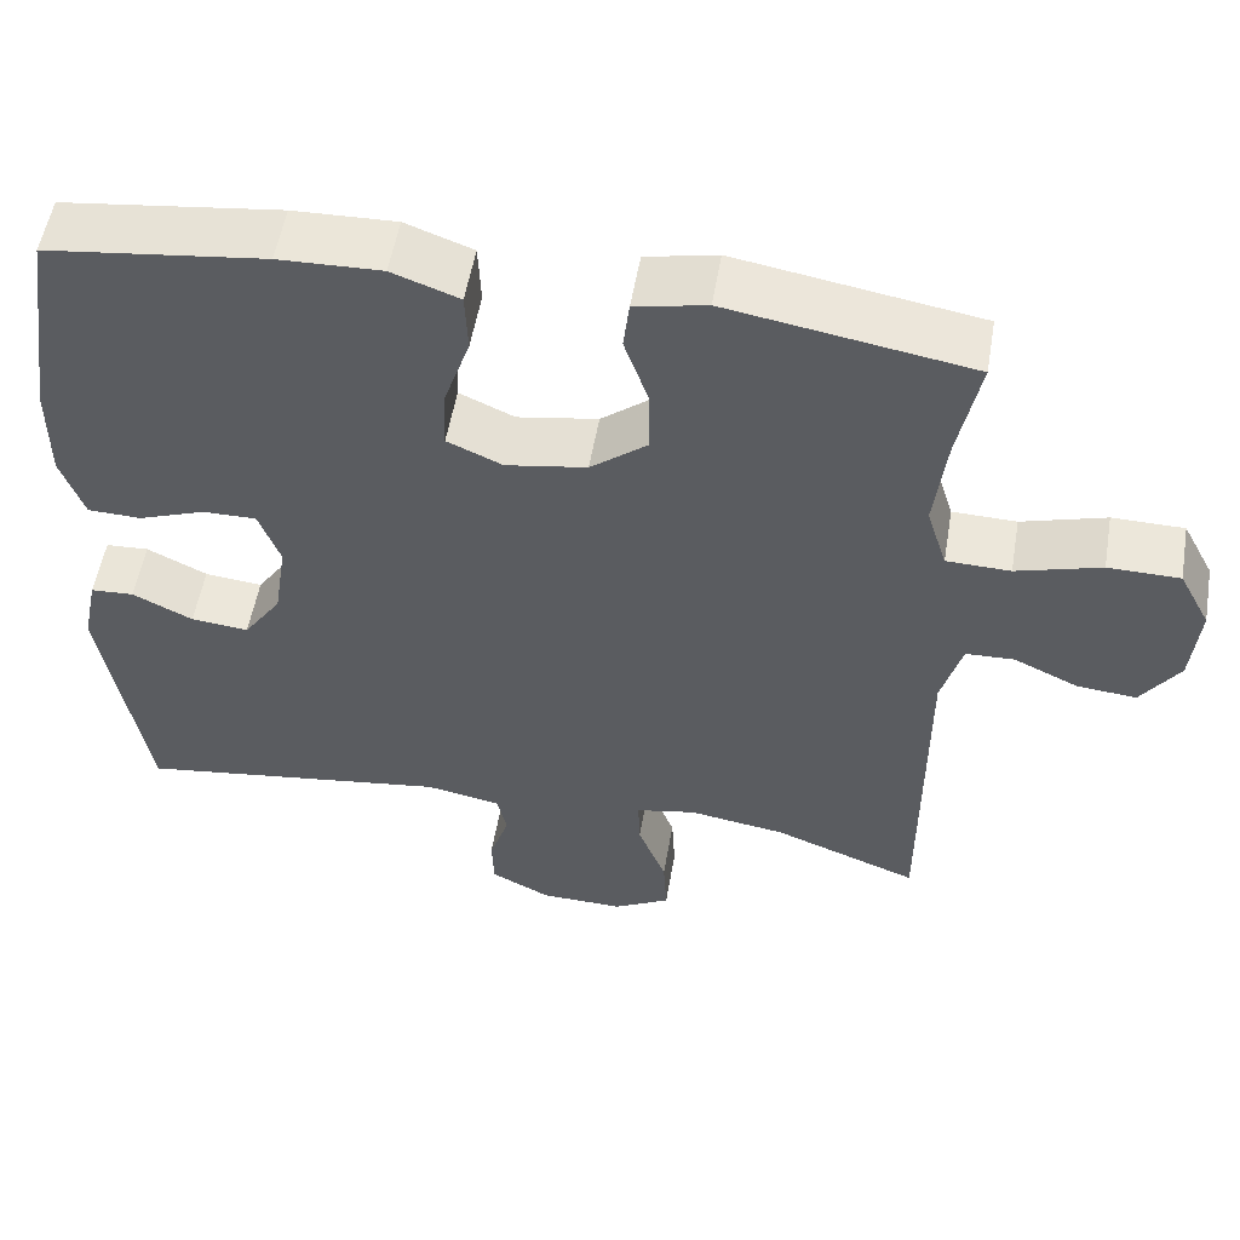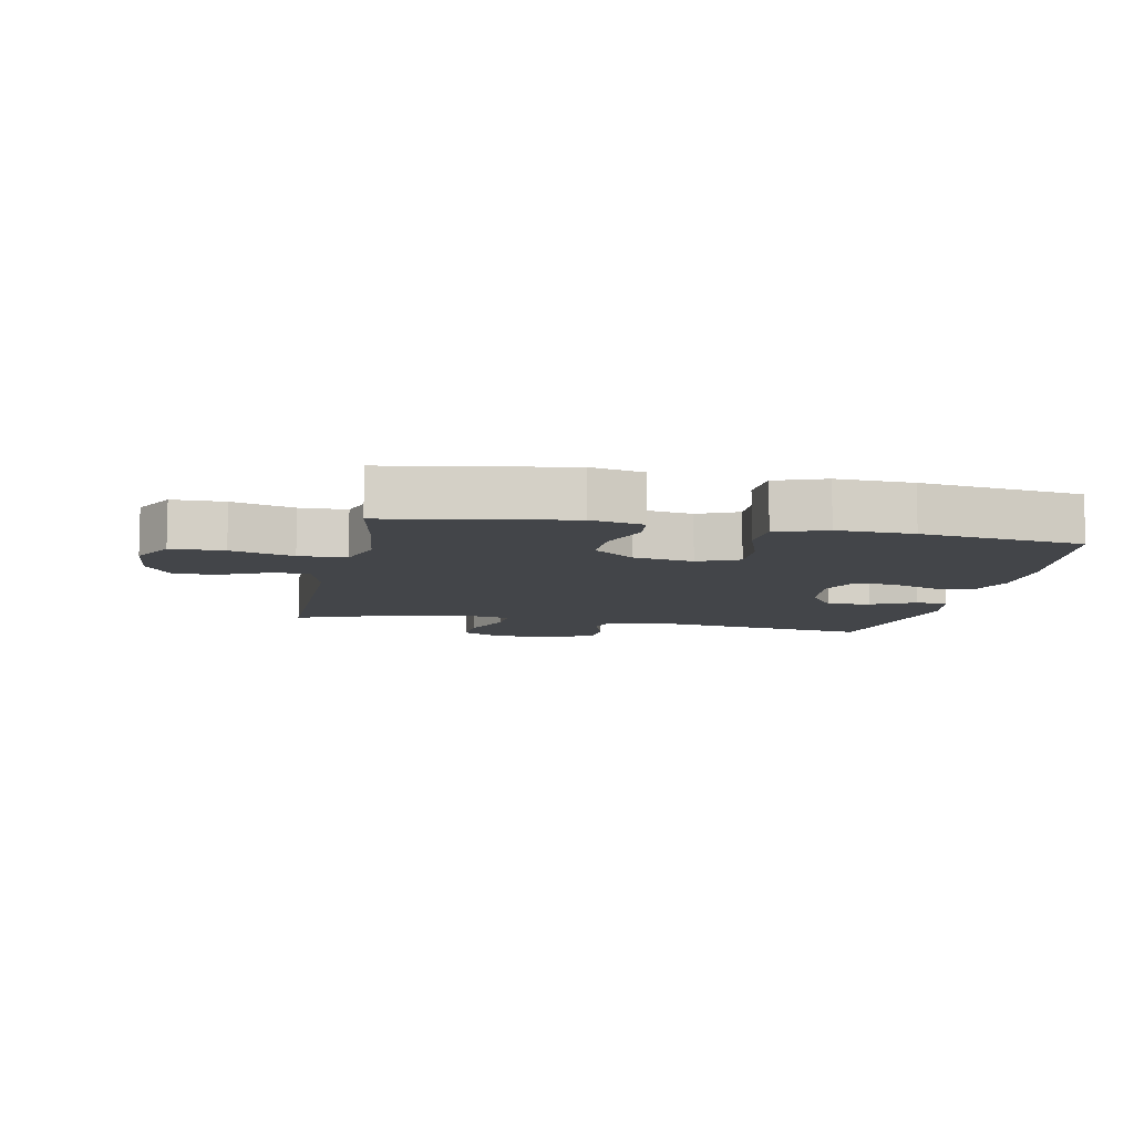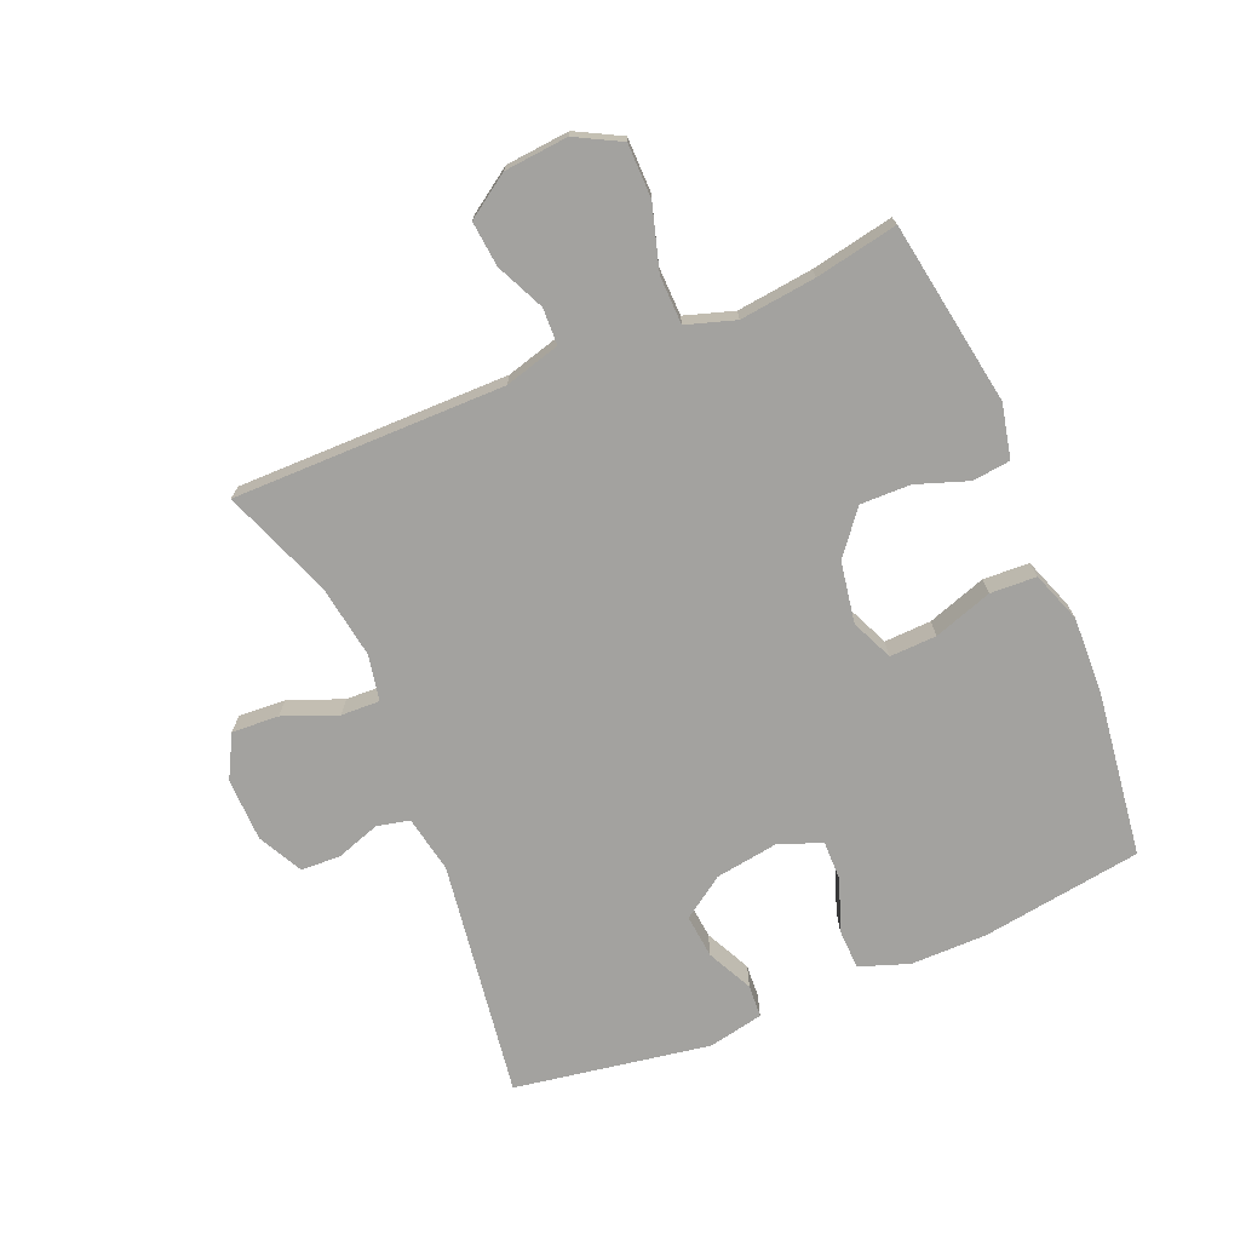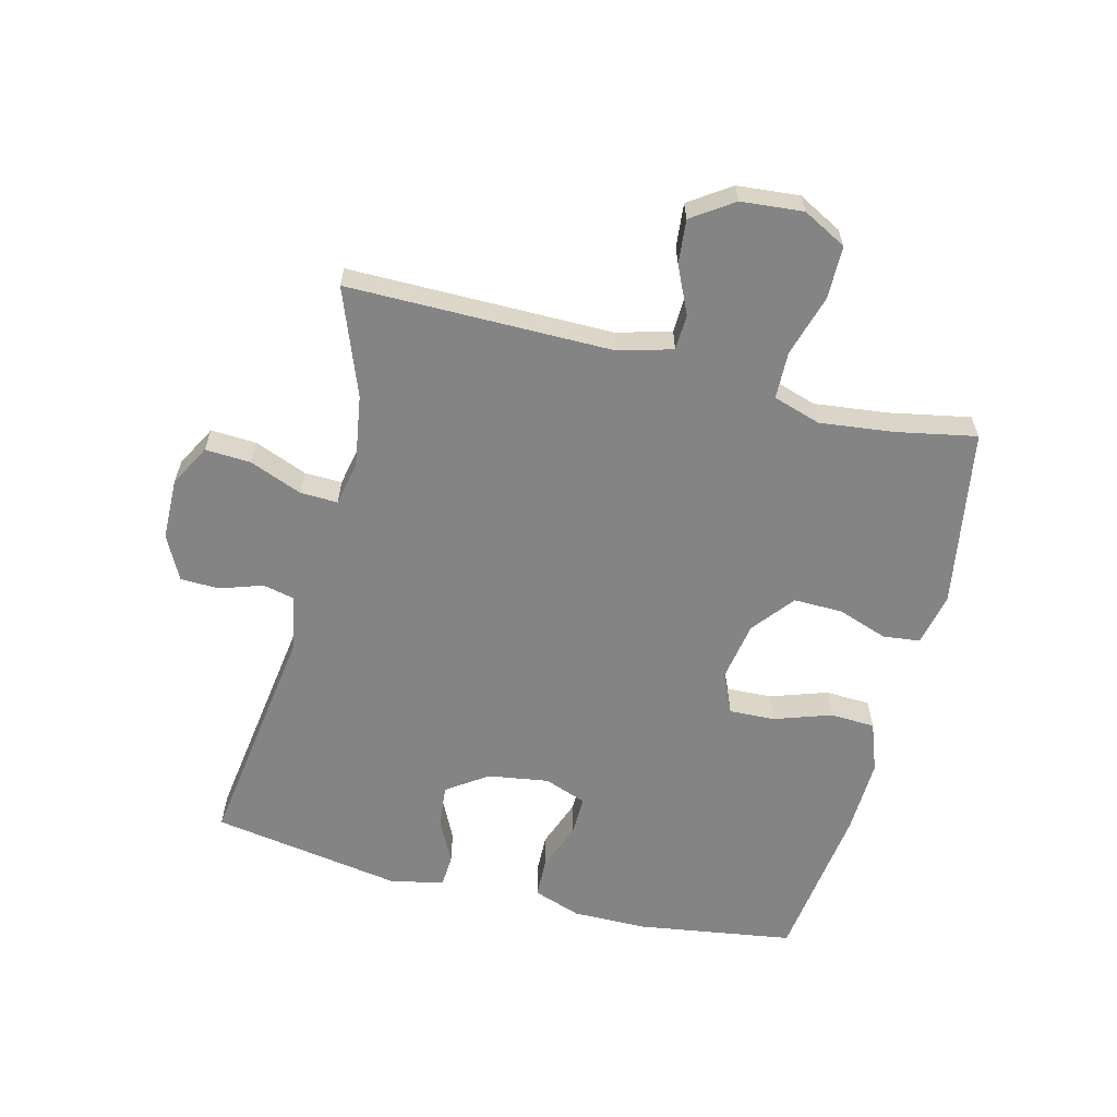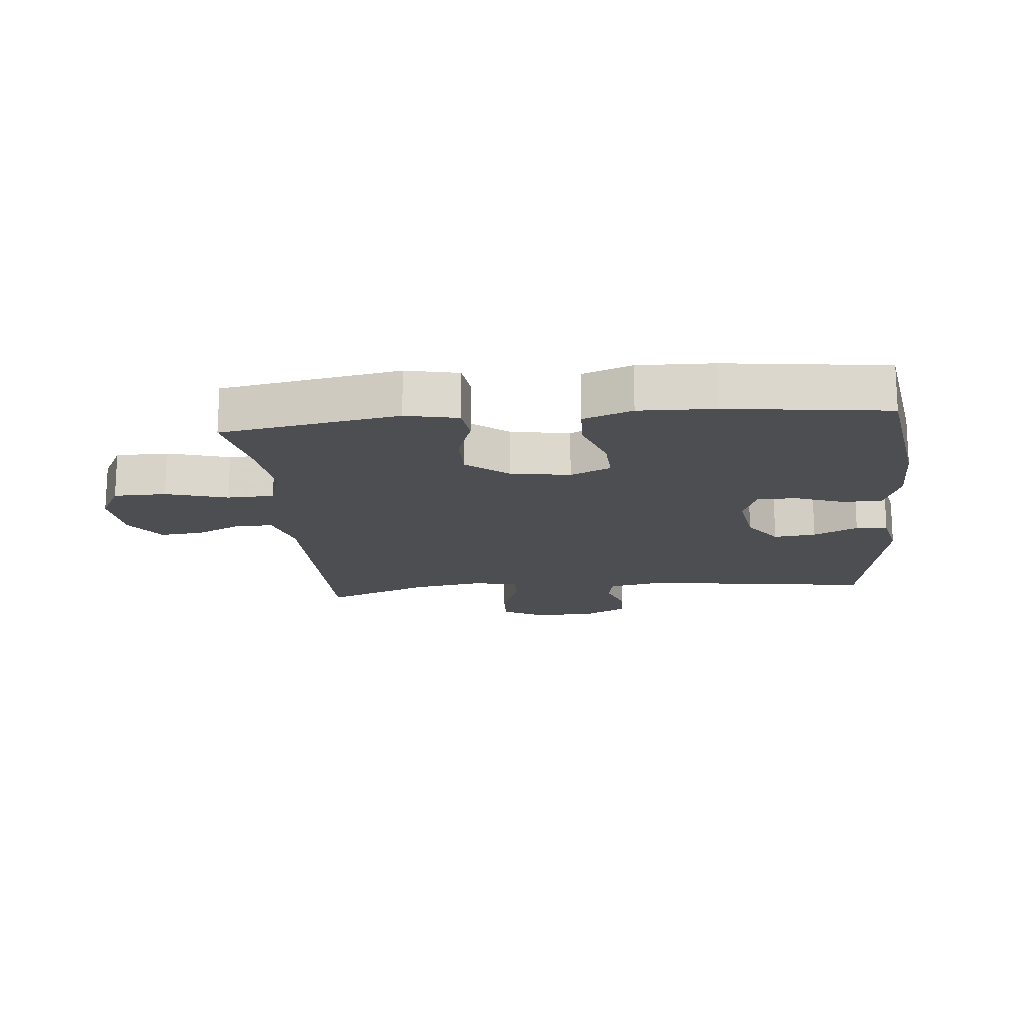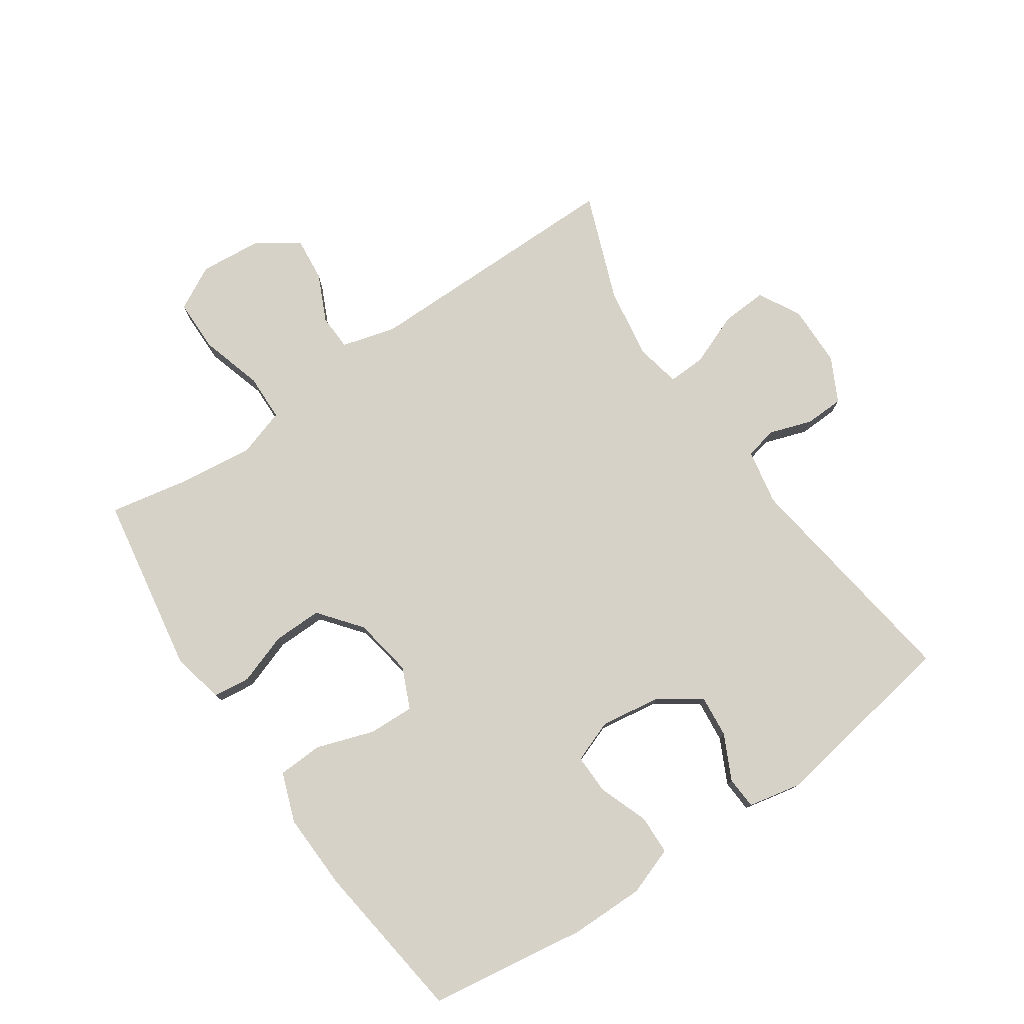
<metadata>
{"format":"obj","ext":"obj","renderer":"f3d","projection":"perspective","resolution":1024,"background":"white","views":[{"elev":54.2,"azim":-170.3,"up":"+Z"},{"elev":-8.8,"azim":-11.6,"up":"+Y"},{"elev":-72.5,"azim":-67.4,"up":"+Y"},{"elev":-61.4,"azim":-104.3,"up":"+Y"},{"elev":-16.7,"azim":5.6,"up":"+Y"},{"elev":77.7,"azim":55.5,"up":"+Y"}]}
</metadata>
<code>
v -0.5 0.07 0.5
v -0.215 0.07 0.548
v -0.131 0.07 0.53
v -0.124 0.07 0.471
v -0.152 0.07 0.39
v -0.153 0.07 0.312
v -0.086 0.07 0.259
v 0.009 0.07 0.243
v 0.074 0.07 0.272
v 0.071 0.07 0.345
v 0.04 0.07 0.436
v 0.043 0.07 0.508
v 0.122 0.07 0.537
v 0.243 0.07 0.533
v 0.5 0.07 0.5
v 0.538 0.07 0.25
v 0.539 0.07 0.131
v 0.512 0.07 0.054
v 0.449 0.07 0.052
v 0.37 0.07 0.081
v 0.307 0.07 0.082
v 0.282 0.07 0.014
v 0.297 0.07 -0.083
v 0.342 0.07 -0.148
v 0.41 0.07 -0.141
v 0.481 0.07 -0.106
v 0.532 0.07 -0.109
v 0.55 0.07 -0.195
v 0.5 0.07 -0.5
v 0.13 0.07 -0.448
v 0.041 0.07 -0.465
v 0.03 0.07 -0.516
v 0.053 0.07 -0.584
v 0.051 0.07 -0.646
v -0.019 0.07 -0.682
v -0.117 0.07 -0.684
v -0.184 0.07 -0.648
v -0.18 0.07 -0.575
v -0.147 0.07 -0.491
v -0.145 0.07 -0.431
v -0.216 0.07 -0.417
v -0.33 0.07 -0.435
v -0.5 0.07 -0.5
v -0.5 0.07 -0.077
v -0.524 0.07 0.009
v -0.581 0.07 0.011
v -0.656 0.07 -0.024
v -0.726 0.07 -0.031
v -0.771 0.07 0.035
v -0.78 0.07 0.134
v -0.743 0.07 0.204
v -0.659 0.07 0.205
v -0.56 0.07 0.176
v -0.485 0.07 0.178
v -0.461 0.07 0.254
v -0.475 0.07 0.372
v -0.5 0 0.5
v -0.215 0 0.548
v -0.131 0 0.53
v -0.124 0 0.471
v -0.152 0 0.39
v -0.153 0 0.312
v -0.086 0 0.259
v 0.009 0 0.243
v 0.074 0 0.272
v 0.071 0 0.345
v 0.04 0 0.436
v 0.043 0 0.508
v 0.122 0 0.537
v 0.243 0 0.533
v 0.5 0 0.5
v 0.538 0 0.25
v 0.539 0 0.131
v 0.512 0 0.054
v 0.449 0 0.052
v 0.37 0 0.081
v 0.307 0 0.082
v 0.282 0 0.014
v 0.297 0 -0.083
v 0.342 0 -0.148
v 0.41 0 -0.141
v 0.481 0 -0.106
v 0.532 0 -0.109
v 0.55 0 -0.195
v 0.5 0 -0.5
v 0.13 0 -0.448
v 0.041 0 -0.465
v 0.03 0 -0.516
v 0.053 0 -0.584
v 0.051 0 -0.646
v -0.019 0 -0.682
v -0.117 0 -0.684
v -0.184 0 -0.648
v -0.18 0 -0.575
v -0.147 0 -0.491
v -0.145 0 -0.431
v -0.216 0 -0.417
v -0.33 0 -0.435
v -0.5 0 -0.5
v -0.5 0 -0.077
v -0.524 0 0.009
v -0.581 0 0.011
v -0.656 0 -0.024
v -0.726 0 -0.031
v -0.771 0 0.035
v -0.78 0 0.134
v -0.743 0 0.204
v -0.659 0 0.205
v -0.56 0 0.176
v -0.485 0 0.178
v -0.461 0 0.254
v -0.475 0 0.372
f 50 51 52 53
f 50 53 54
f 49 50 54
f 46 47 48 49
f 45 46 49 54
f 44 45 54 55
f 42 43 44 55
f 36 37 38 39
f 36 39 40
f 35 36 40
f 32 33 34 35
f 31 32 35 40
f 30 31 40 41
f 28 29 30
f 25 26 27 28
f 24 25 28 30
f 23 24 30 41
f 17 18 19 20
f 17 20 21
f 16 17 21
f 15 16 21
f 14 15 21
f 13 14 21 22
f 10 11 12 13
f 9 10 13 22
f 2 3 4 5
f 56 1 2 5
f 56 5 6
f 55 56 6 7
f 42 55 7 8
f 22 23 41 42
f 8 9 22 42
f 109 108 107 106
f 110 109 106
f 110 106 105
f 105 104 103 102
f 110 105 102 101
f 111 110 101 100
f 111 100 99 98
f 95 94 93 92
f 96 95 92
f 96 92 91
f 91 90 89 88
f 96 91 88 87
f 97 96 87 86
f 86 85 84
f 84 83 82 81
f 86 84 81 80
f 97 86 80 79
f 76 75 74 73
f 77 76 73
f 77 73 72
f 77 72 71
f 77 71 70
f 78 77 70 69
f 69 68 67 66
f 78 69 66 65
f 61 60 59 58
f 61 58 57 112
f 62 61 112
f 63 62 112 111
f 64 63 111 98
f 98 97 79 78
f 98 78 65 64
f 1 57 58 2
f 2 58 59 3
f 3 59 60 4
f 4 60 61 5
f 5 61 62 6
f 6 62 63 7
f 7 63 64 8
f 8 64 65 9
f 9 65 66 10
f 10 66 67 11
f 11 67 68 12
f 12 68 69 13
f 13 69 70 14
f 14 70 71 15
f 15 71 72 16
f 16 72 73 17
f 17 73 74 18
f 18 74 75 19
f 19 75 76 20
f 20 76 77 21
f 21 77 78 22
f 22 78 79 23
f 23 79 80 24
f 24 80 81 25
f 25 81 82 26
f 26 82 83 27
f 27 83 84 28
f 28 84 85 29
f 29 85 86 30
f 30 86 87 31
f 31 87 88 32
f 32 88 89 33
f 33 89 90 34
f 34 90 91 35
f 35 91 92 36
f 36 92 93 37
f 37 93 94 38
f 38 94 95 39
f 39 95 96 40
f 40 96 97 41
f 41 97 98 42
f 42 98 99 43
f 43 99 100 44
f 44 100 101 45
f 45 101 102 46
f 46 102 103 47
f 47 103 104 48
f 48 104 105 49
f 49 105 106 50
f 50 106 107 51
f 51 107 108 52
f 52 108 109 53
f 53 109 110 54
f 54 110 111 55
f 55 111 112 56
f 56 112 57 1

</code>
